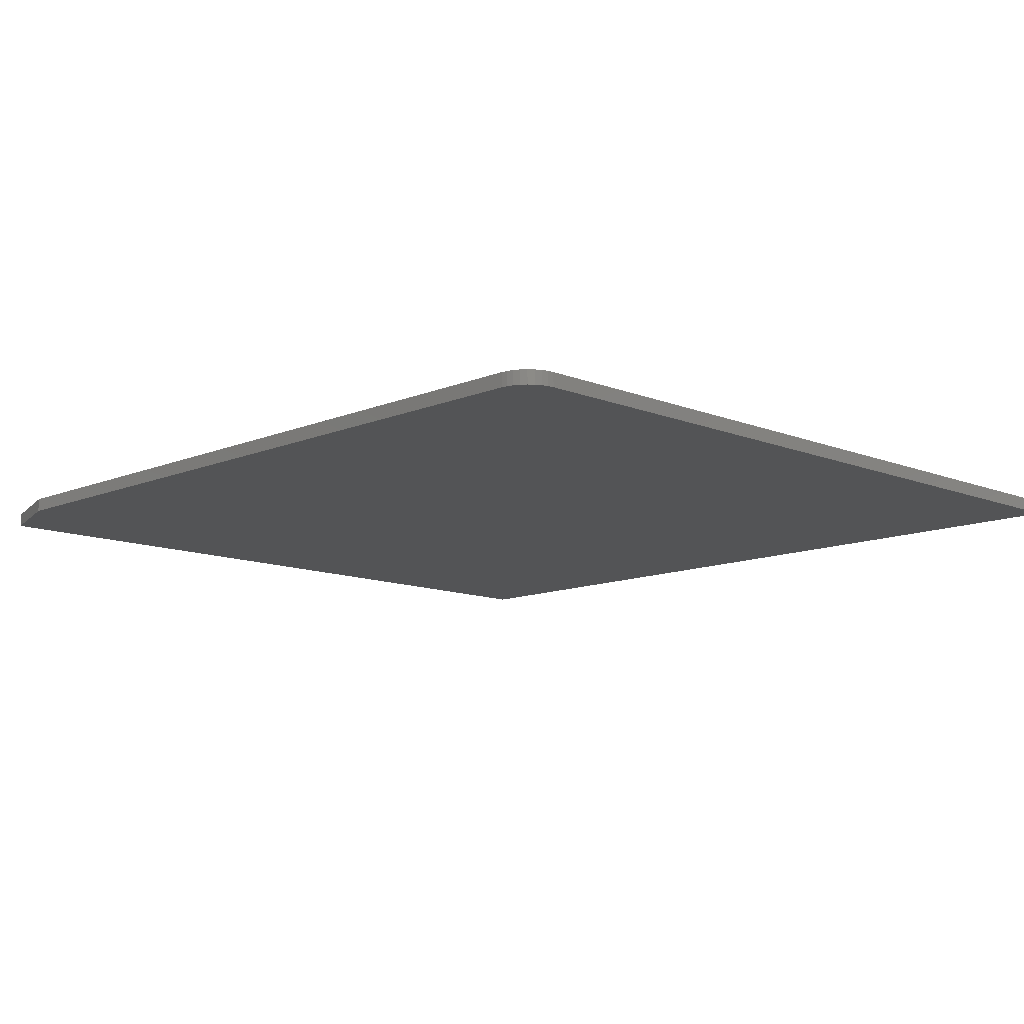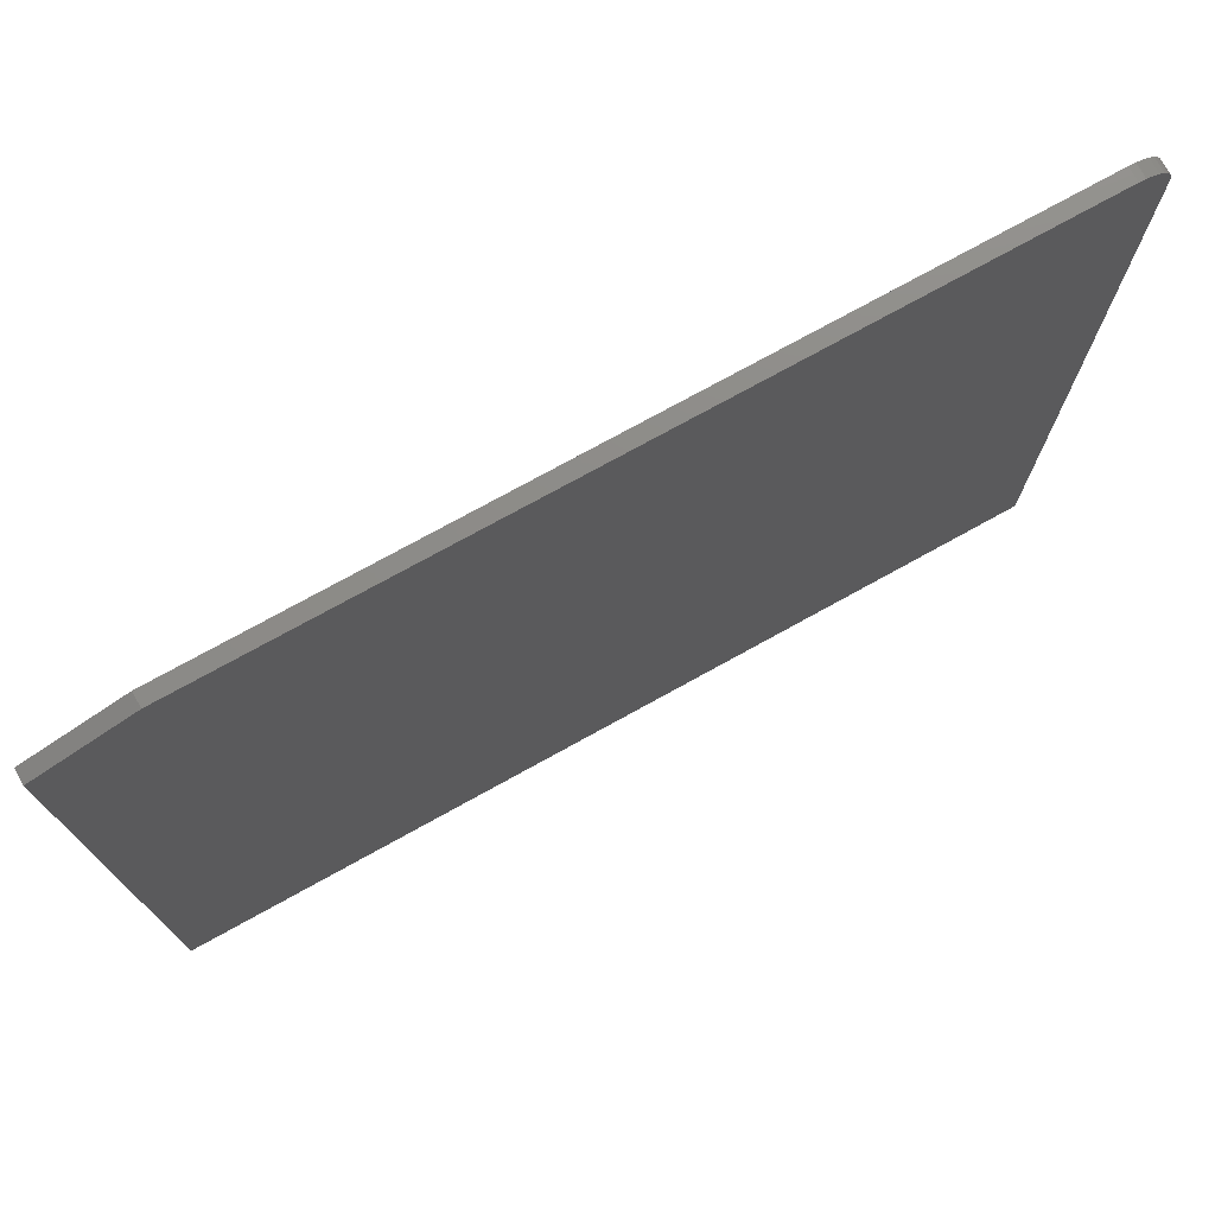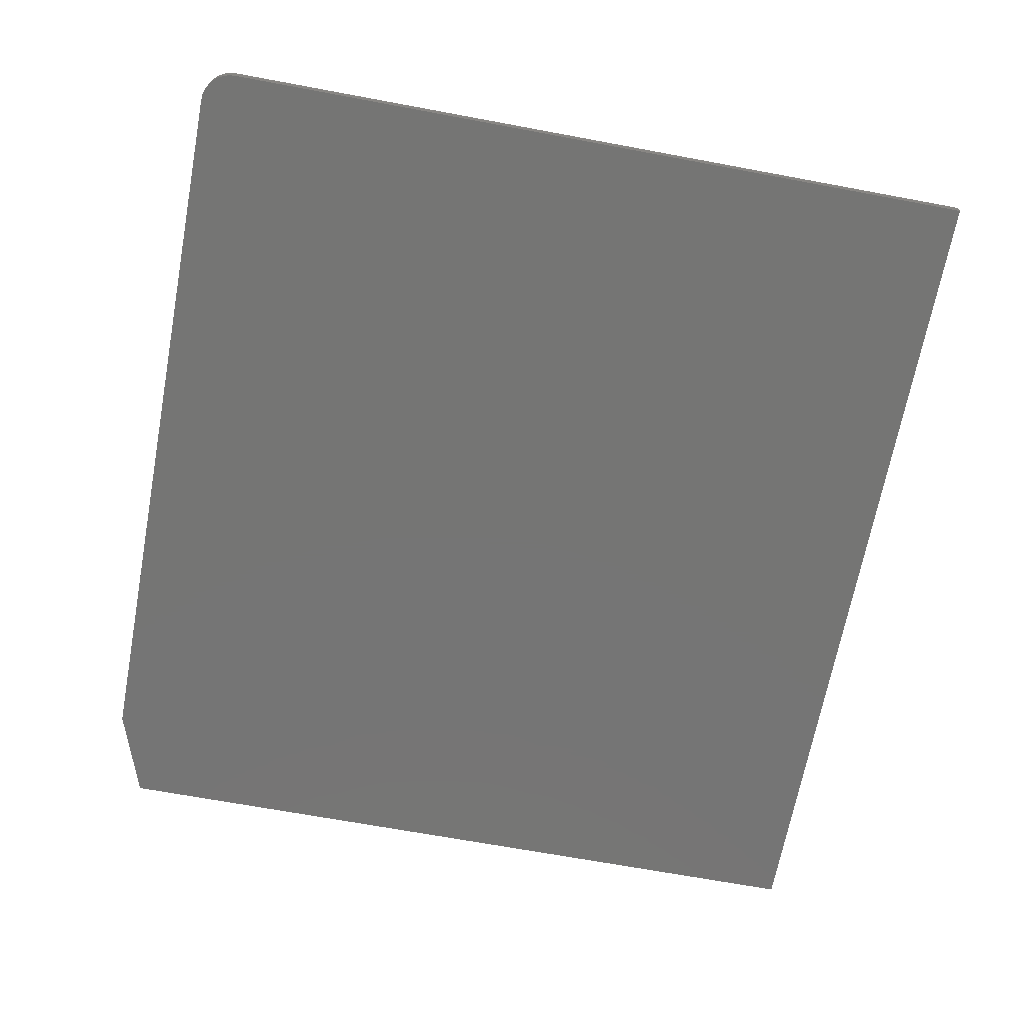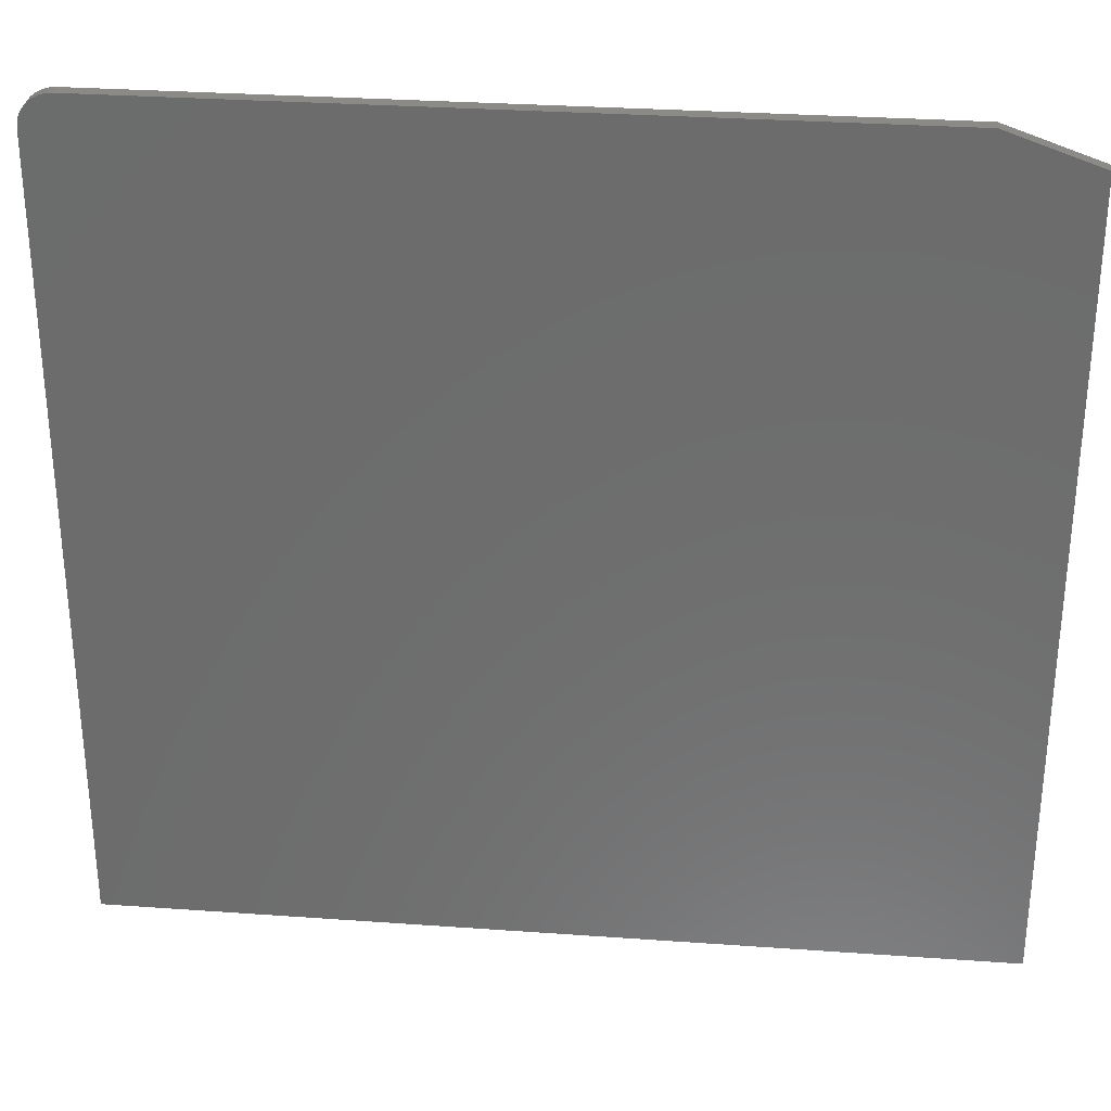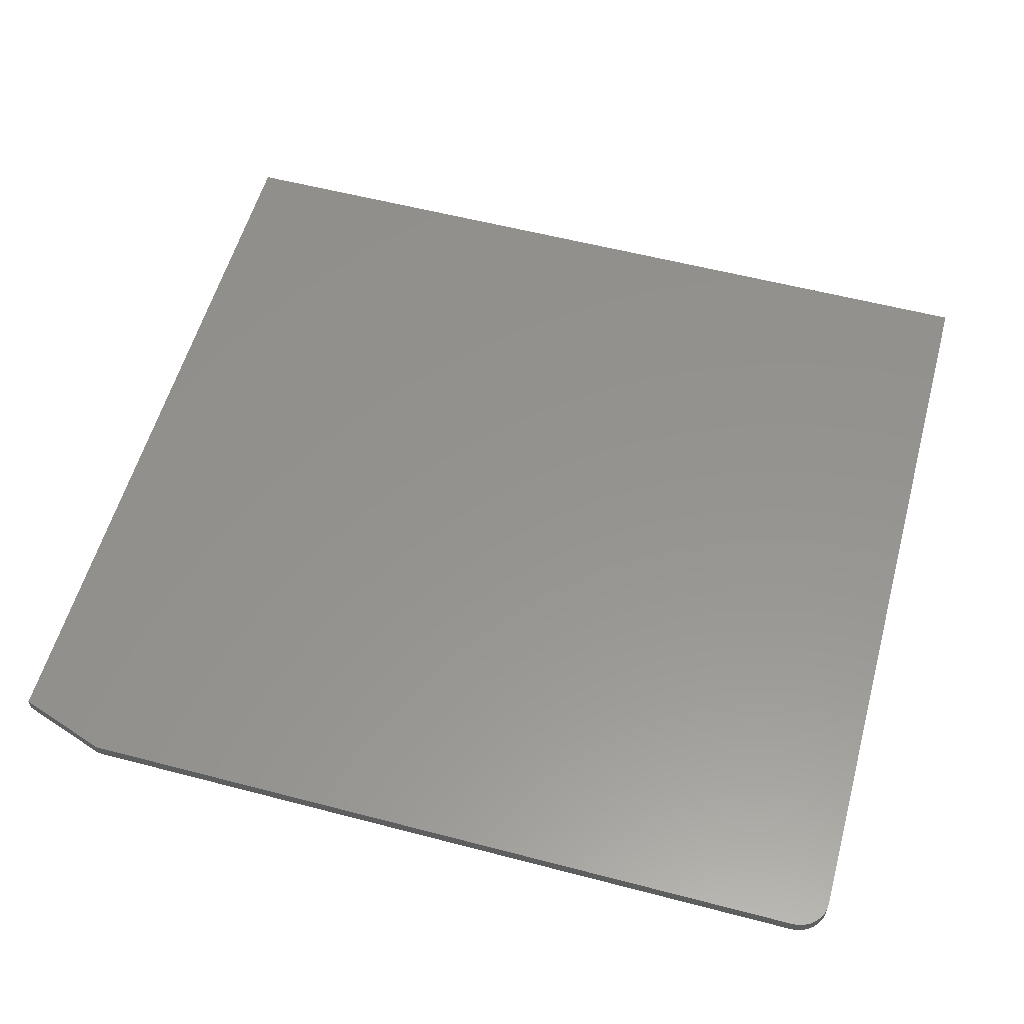
<metadata>
{"format":"stl","ext":"stl","renderer":"f3d","projection":"perspective","resolution":1024,"background":"white","views":[{"elev":-11.5,"azim":-134.4,"up":"+Z"},{"elev":75.5,"azim":151.1,"up":"+Y"},{"elev":-67.4,"azim":-100.6,"up":"+Z"},{"elev":30.4,"azim":5.9,"up":"+Y"},{"elev":56.7,"azim":-164.7,"up":"+Z"}]}
</metadata>
<code>
# stl→obj: 26 verts, 48 faces
v 0.5938 0.7021 0.02344
v -0.6953 0.7021 0.02344
v -0.706 0.7011 0.02344
v 0.75 0.6475 0.02344
v -0.7162 0.698 0.02344
v -0.7257 0.6929 0.02344
v -0.734 0.6861 0.02344
v -0.7408 0.6778 0.02344
v -0.7458 0.6684 0.02344
v -0.7489 0.6581 0.02344
v -0.75 0.6475 0.02344
v -0.75 -0.7031 0.02344
v 0.75 -0.7031 0.02344
v -0.706 0.7011 0
v -0.6953 0.7021 0
v 0.5938 0.7021 0
v 0.75 0.6475 0
v 0.75 -0.7031 0
v -0.75 -0.7031 0
v -0.75 0.6475 0
v -0.7489 0.6581 0
v -0.7458 0.6684 0
v -0.7408 0.6778 0
v -0.734 0.6861 0
v -0.7257 0.6929 0
v -0.7162 0.698 0
f 1 2 3
f 4 1 3
f 4 3 5
f 4 5 6
f 4 6 7
f 4 7 8
f 4 8 9
f 4 9 10
f 4 10 11
f 4 11 12
f 4 12 13
f 14 15 16
f 17 18 19
f 17 19 20
f 17 20 21
f 17 21 22
f 17 22 23
f 17 23 24
f 17 24 25
f 17 25 26
f 17 26 14
f 17 14 16
f 1 16 2
f 2 16 15
f 11 20 12
f 12 20 19
f 20 11 21
f 21 11 10
f 21 10 22
f 22 10 9
f 22 9 23
f 23 9 8
f 23 8 24
f 24 8 7
f 24 7 25
f 25 7 6
f 25 6 26
f 26 6 5
f 26 5 14
f 14 5 3
f 14 3 15
f 15 3 2
f 13 18 4
f 4 18 17
f 1 4 16
f 16 4 17
f 12 19 13
f 13 19 18

</code>
